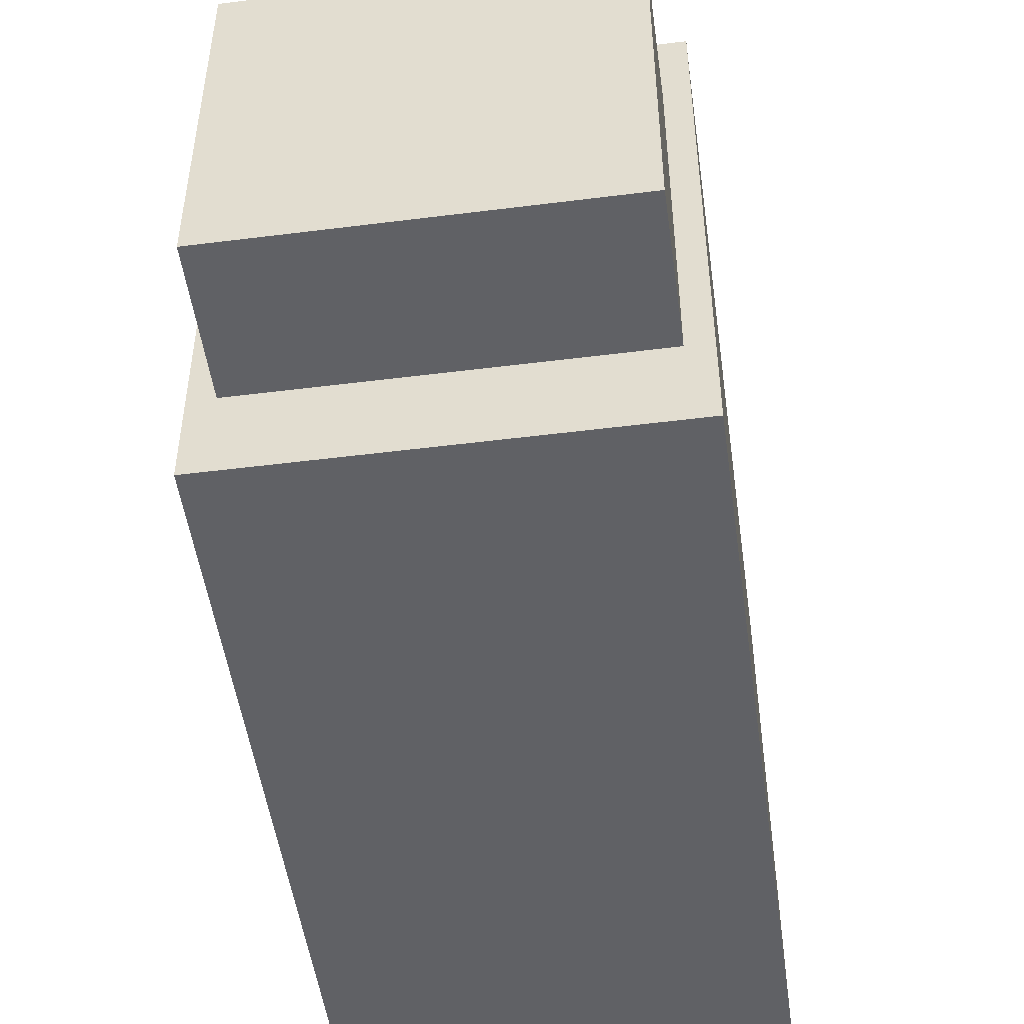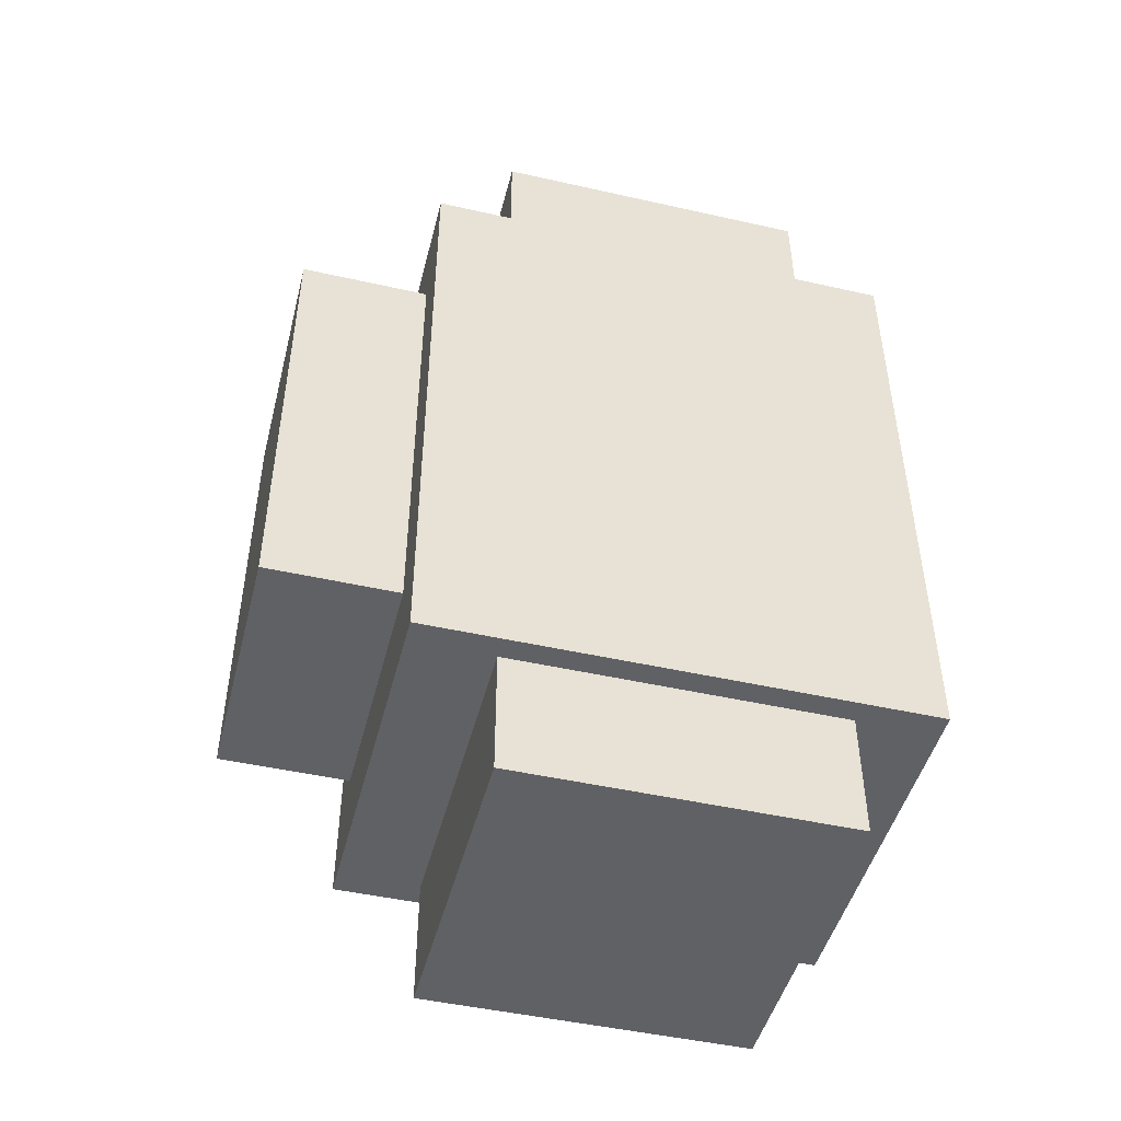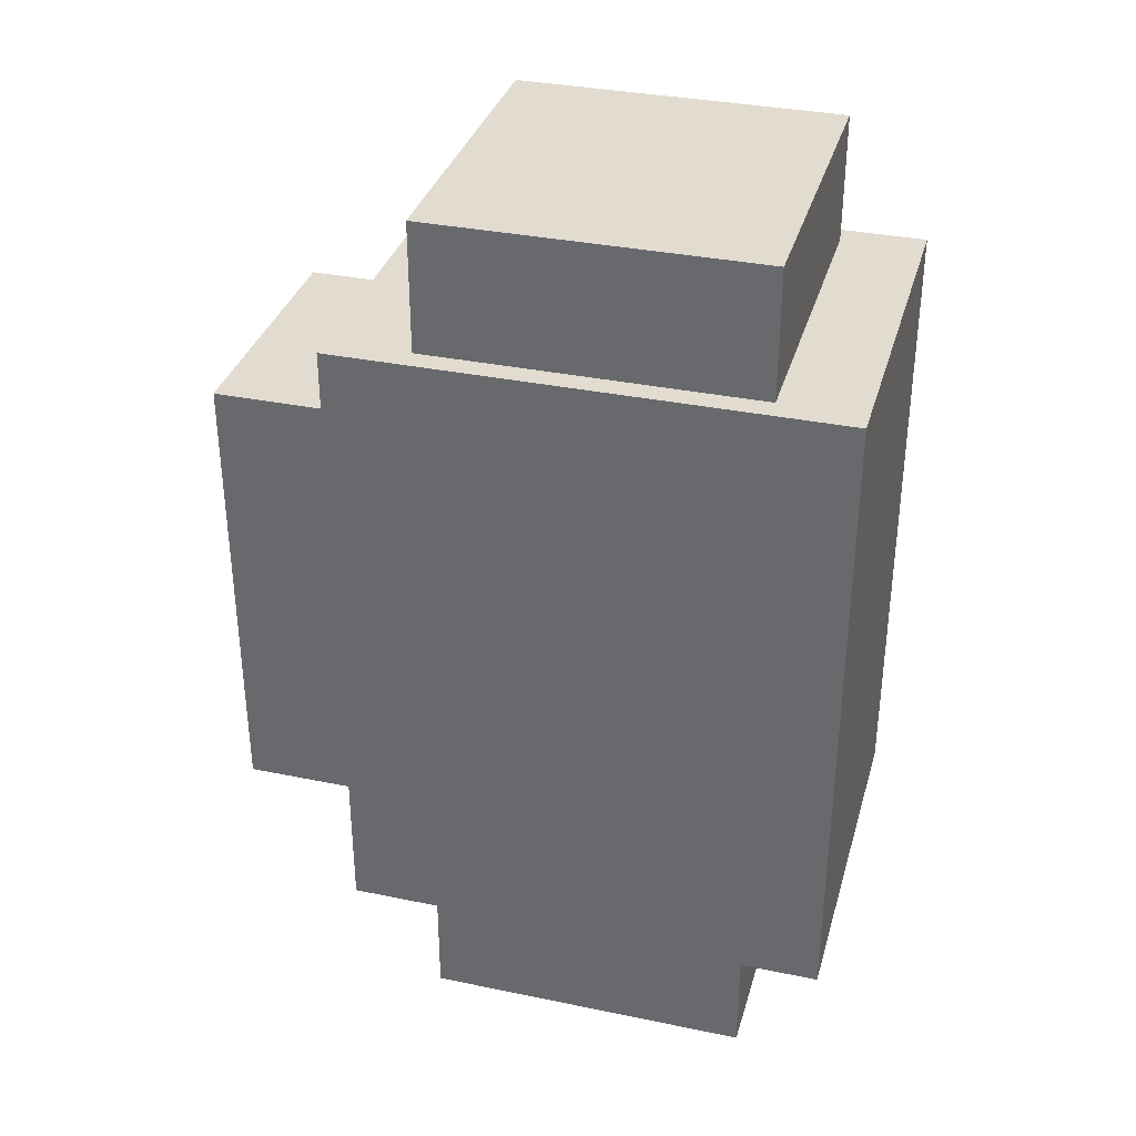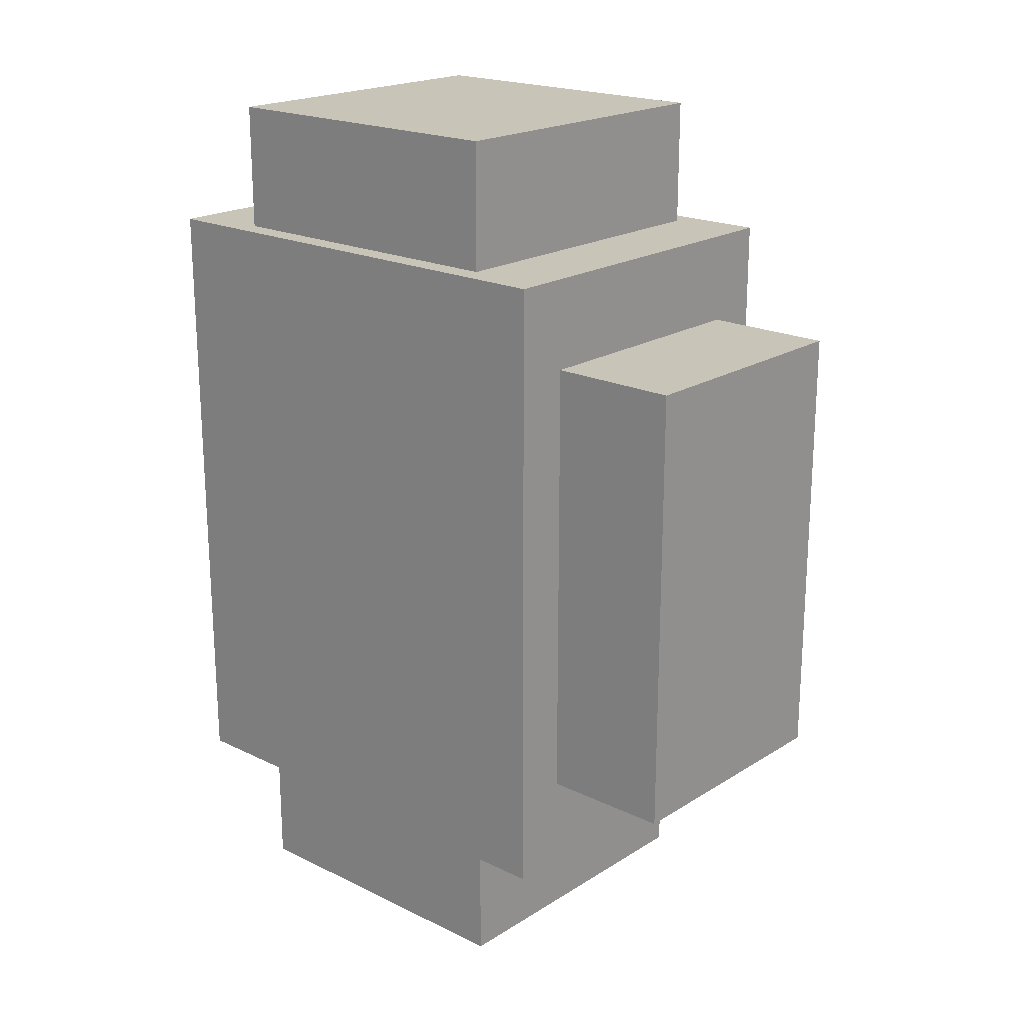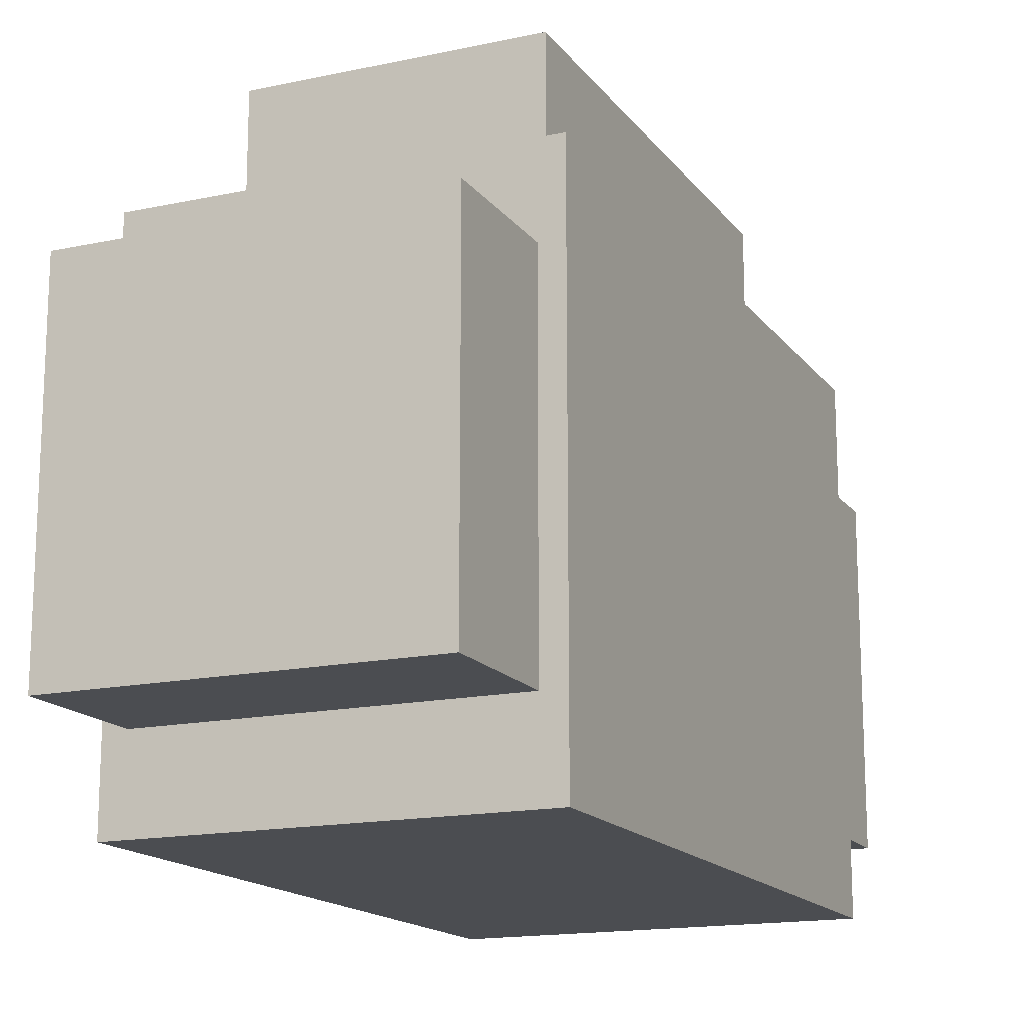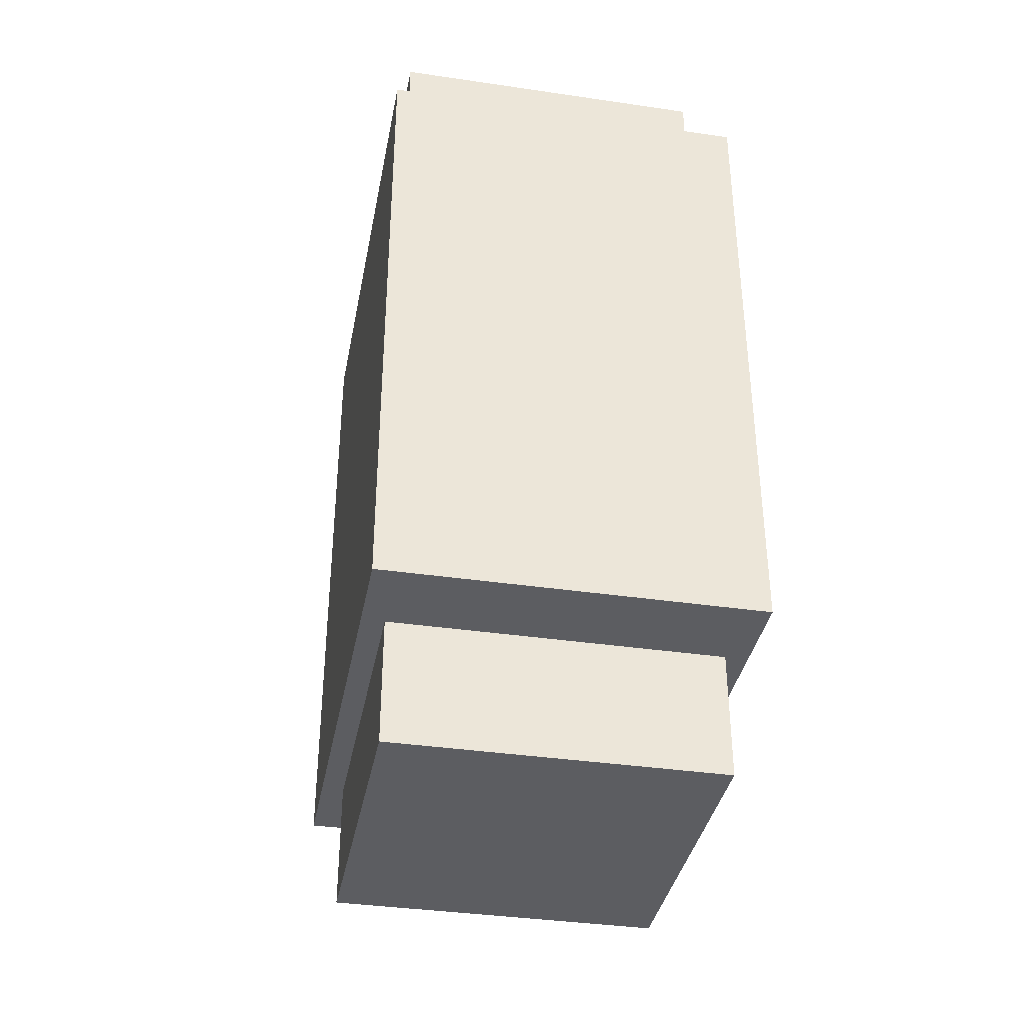
<metadata>
{"format":"obj","ext":"obj","renderer":"f3d","projection":"perspective","resolution":1024,"background":"white","views":[{"elev":-50.1,"azim":-172.1,"up":"+Y"},{"elev":-47.3,"azim":-104.3,"up":"+Z"},{"elev":34.4,"azim":-74.5,"up":"+Z"},{"elev":20.2,"azim":131.5,"up":"+Z"},{"elev":-15.9,"azim":24.1,"up":"+Y"},{"elev":-37.1,"azim":-10.7,"up":"+Z"}]}
</metadata>
<code>
o 立方体_立方体.004
v -1.137 -1.499 1.961
v -1.137 1.499 1.961
v -1.137 -1.499 -1.961
v -1.137 1.499 -1.961
v 1.137 -1.499 1.961
v 1.137 1.499 1.961
v 1.137 -1.499 -1.961
v 1.137 1.499 -1.961
v -1 -1 1
v -1 1 1
v -1 -1 -1
v -1 1 -1
v 1 -1 1
v 1 1 1
v 1 -1 -1
v 1 1 -1
f 2 3 1
f 4 7 3
f 8 5 7
f 6 1 5
f 7 1 3
f 4 6 8
f 2 4 3
f 4 8 7
f 4 2 6
f 9 10 12
f 11 12 16
f 15 16 14
f 13 14 10
f 11 15 13
f 16 12 10
f 8 6 5
f 6 2 1
f 7 5 1
o 立方体.001_立方体.005
v -1 -1 2.745
v -1 1 2.745
v -1 -1 1.855
v -1 1 1.855
v 1 -1 2.745
v 1 1 2.745
v 1 -1 1.855
v 1 1 1.855
f 18 19 17
f 20 23 19
f 24 21 23
f 22 17 21
f 23 17 19
f 20 22 24
f 18 20 19
f 20 24 23
f 24 22 21
f 22 18 17
f 23 21 17
f 20 18 22
o 立方体.003_立方体.007
v -0.8 1.3 1.4
v -0.8 2.3 1.4
v -0.8 1.3 -1.4
v -0.8 2.3 -1.4
v 0.8 1.3 1.4
v 0.8 2.3 1.4
v 0.8 1.3 -1.4
v 0.8 2.3 -1.4
f 26 27 25
f 28 31 27
f 32 29 31
f 30 25 29
f 31 25 27
f 28 30 32
f 26 28 27
f 28 32 31
f 32 30 29
f 30 26 25
f 31 29 25
f 28 26 30
o 立方体.002_立方体.008
v -1 -1 -1.855
v -1 1 -1.855
v -1 -1 -2.745
v -1 1 -2.745
v 1 -1 -1.855
v 1 1 -1.855
v 1 -1 -2.745
v 1 1 -2.745
f 34 35 33
f 36 39 35
f 40 37 39
f 38 33 37
f 39 33 35
f 36 38 40
f 34 36 35
f 36 40 39
f 40 38 37
f 38 34 33
f 39 37 33
f 36 34 38

</code>
